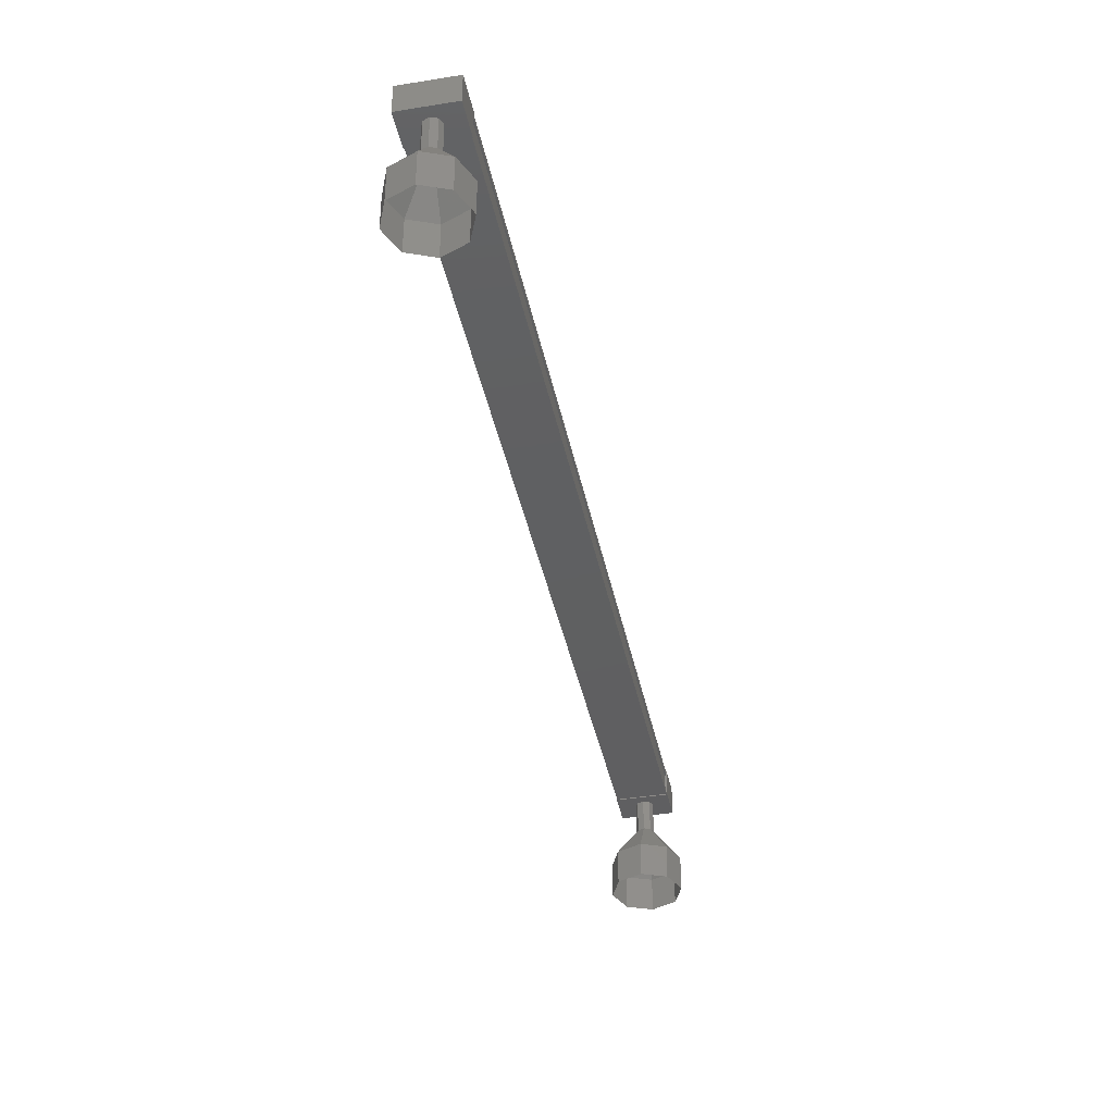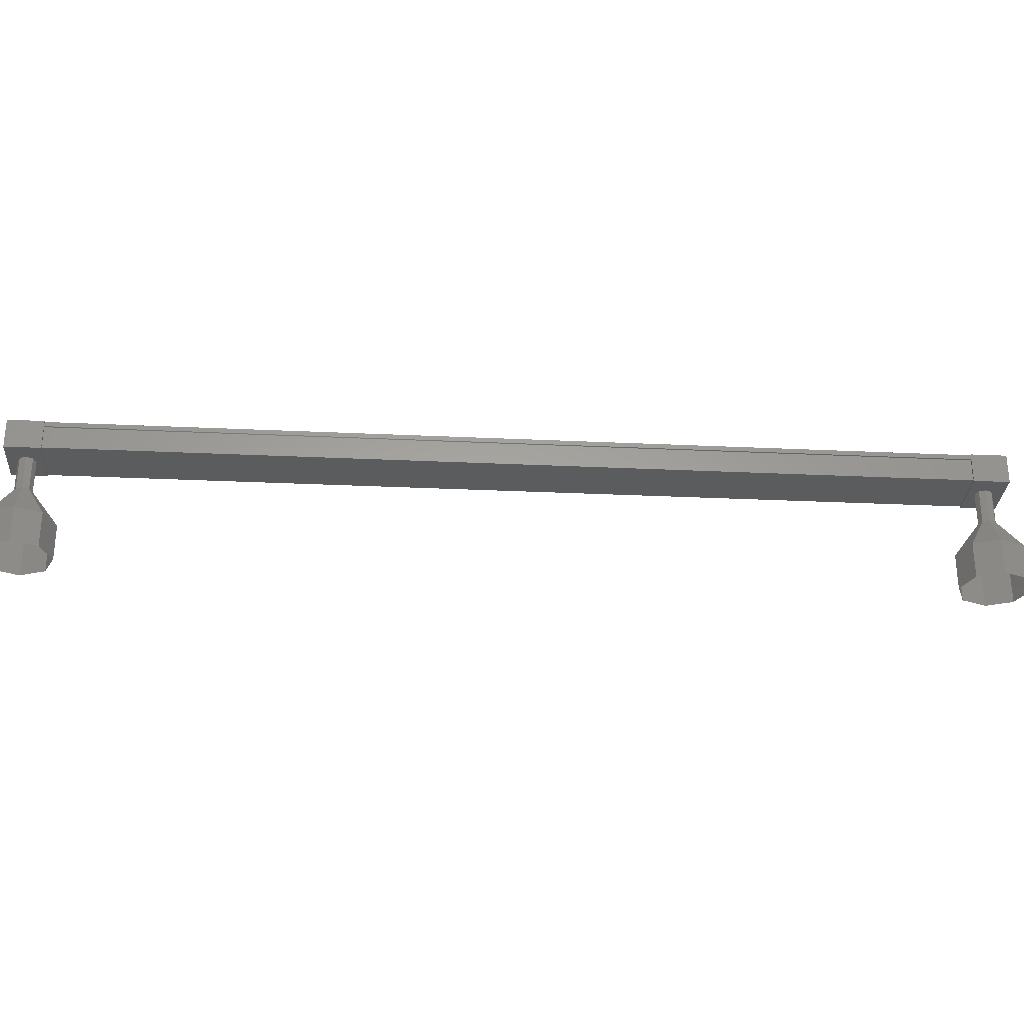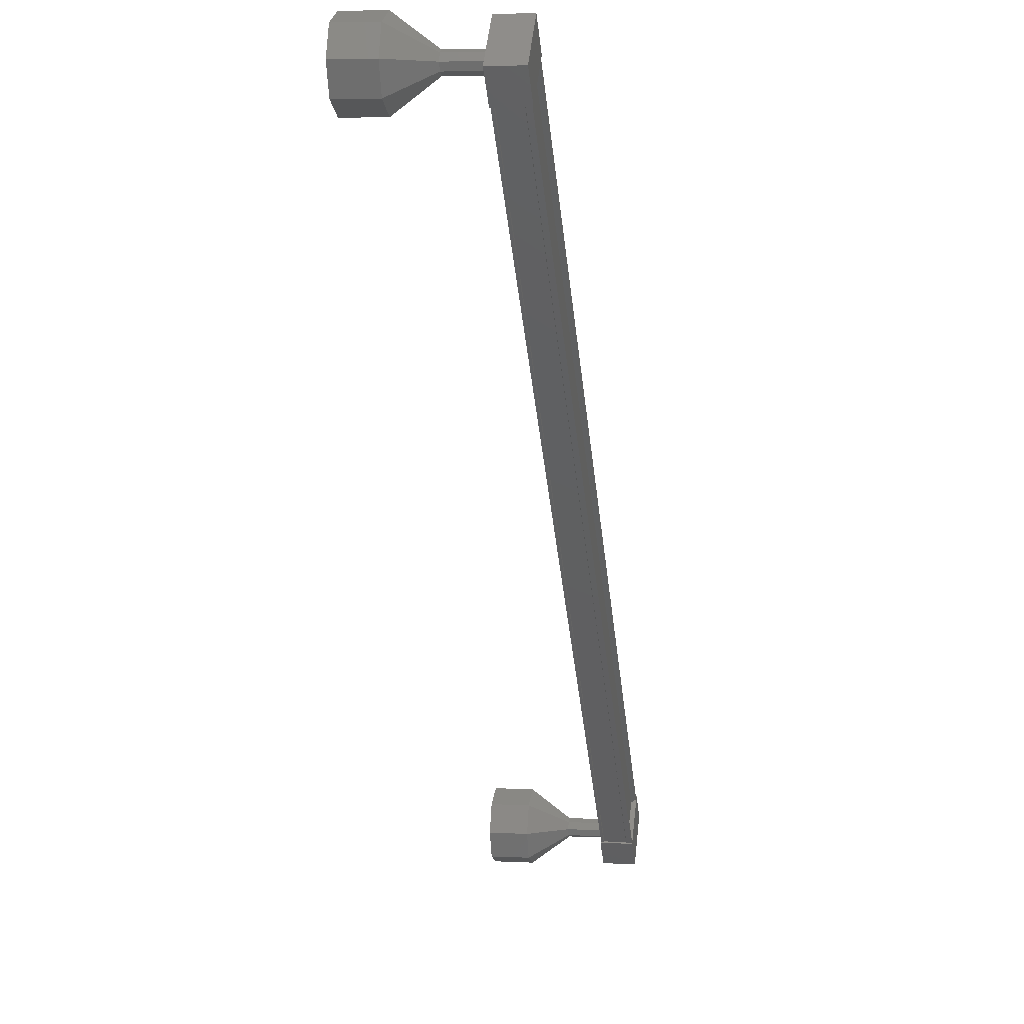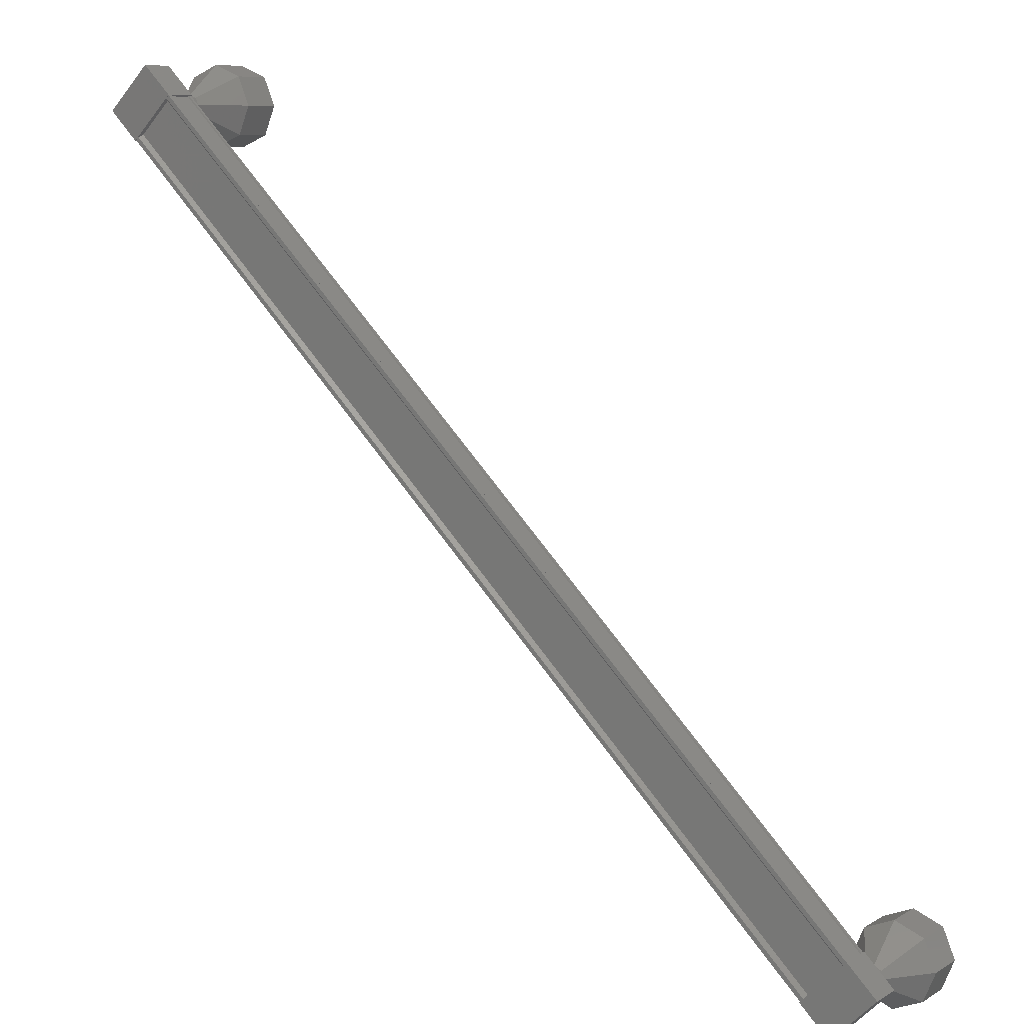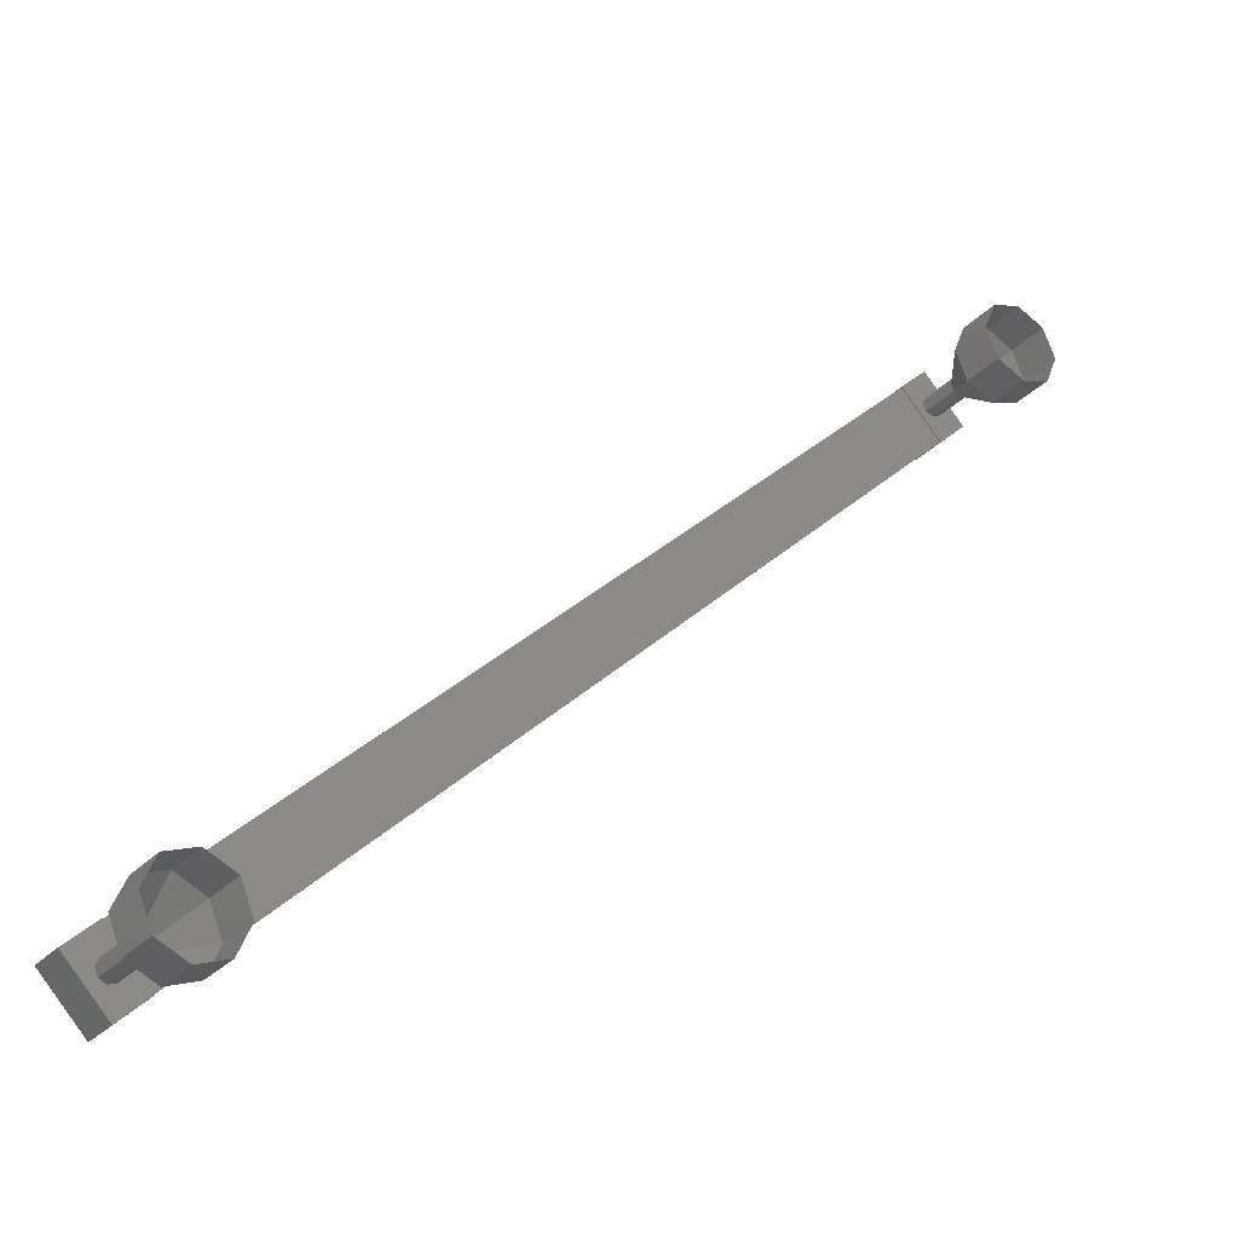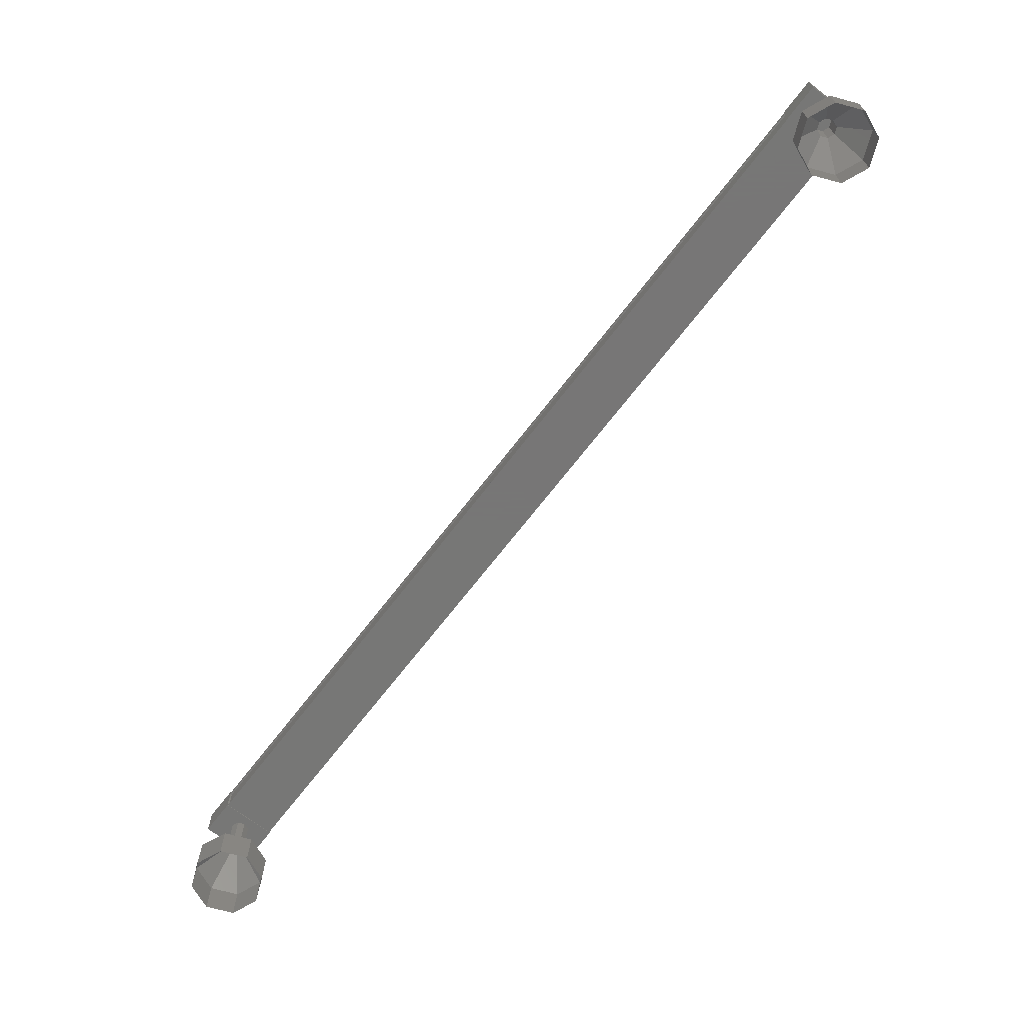
<metadata>
{"format":"stl","ext":"stl","renderer":"f3d","projection":"perspective","resolution":1024,"background":"white","views":[{"elev":-39.5,"azim":-123.6,"up":"+Y"},{"elev":-29.0,"azim":131.0,"up":"+Y"},{"elev":4.9,"azim":98.9,"up":"+Z"},{"elev":8.1,"azim":-146.8,"up":"+Z"},{"elev":-31.1,"azim":-35.4,"up":"+Z"},{"elev":-69.2,"azim":7.4,"up":"+Y"}]}
</metadata>
<code>
# stl→obj: 108 verts, 152 faces
v -178.8 301.1 186.5
v -178.7 301.2 186.4
v -197.4 301.2 167.7
v -197.4 301.2 167.6
v -198.3 301.1 168.5
v -198.3 301.2 168.6
v -179.6 301.2 187.3
v -198.4 301.2 168.7
v -179.7 301.2 187.4
v -198.4 300.5 168.7
v -179.7 300.5 187.4
v -179.7 301.1 187.4
v -197.5 301.1 167.8
v -179.6 301.1 187.3
v -198.4 301.1 168.7
v -197.6 301.2 167.3
v -198.7 300.4 168.4
v -198.7 301.2 168.4
v -198 301.2 169.1
v -196.9 301.2 168
v -198 300.4 169.1
v -196.9 300.4 168
v -197.6 300.4 167.3
v -180.1 301.2 187
v -179 301.2 185.9
v -180.1 300.4 187
v -179 300.4 185.9
v -178.3 300.4 186.6
v -178.3 301.2 186.6
v -179.4 301.2 187.7
v -179.4 300.4 187.7
v -178.6 301.2 186.3
v -178.6 301.1 186.3
v -197.4 301.1 167.6
v -178.7 301.1 186.4
v -197.4 301.1 167.7
v -178.7 300.5 186.4
v -197.4 300.5 167.7
v -178.6 300.5 186.3
v -197.4 300.5 167.6
v -178.6 300.4 186.3
v -197.4 300.4 167.6
v -179.7 300.4 187.4
v -198.4 300.4 168.7
v -179.1 299.4 187
v -178.5 298.4 187.5
v -179 299.4 186.8
v -178.3 298.4 186.8
v -179.1 299.4 186.6
v -178.5 298.4 186.1
v -179.3 299.4 186.5
v -179.3 298.4 185.8
v -179.4 299.4 186.6
v -180 298.4 186.1
v -179.5 299.4 186.8
v -180.3 298.4 186.8
v -179.4 299.4 187
v -180 298.4 187.5
v -179.3 299.4 187
v -179.3 298.4 187.8
v -197.6 300.4 168.4
v -197.6 299.4 168.4
v -197.5 300.4 168.2
v -197.5 299.4 168.2
v -197.6 300.4 168.1
v -197.6 299.4 168.1
v -197.8 300.4 168
v -197.8 299.4 168
v -198 300.4 168.1
v -198 299.4 168.1
v -198 300.4 168.2
v -198 299.4 168.2
v -198 300.4 168.4
v -198 299.4 168.4
v -197.8 300.4 168.5
v -197.8 299.4 168.5
v -197.1 298.4 169
v -197.1 297.4 169
v -196.8 298.4 168.2
v -196.8 297.4 168.2
v -197.1 298.4 167.5
v -197.1 297.4 167.5
v -197.8 298.4 167.2
v -197.8 297.4 167.2
v -198.5 298.4 167.5
v -198.5 297.4 167.5
v -198.8 298.4 168.2
v -198.8 297.4 168.2
v -198.5 298.4 169
v -198.5 297.4 169
v -197.8 298.4 169.2
v -197.8 297.4 169.2
v -179.1 300.4 187
v -179 300.4 186.8
v -179.1 300.4 186.6
v -179.3 300.4 186.5
v -179.4 300.4 186.6
v -179.5 300.4 186.8
v -179.4 300.4 187
v -179.3 300.4 187
v -179.3 297.4 187.8
v -178.5 297.4 187.5
v -178.3 297.4 186.8
v -178.5 297.4 186.1
v -179.3 297.4 185.8
v -180 297.4 186.1
v -180.3 297.4 186.8
v -180 297.4 187.5
f 1 2 3
f 3 2 4
f 5 6 7
f 7 6 8
f 8 9 7
f 10 11 10
f 10 11 11
f 11 12 10
f 3 13 1
f 1 13 5
f 5 14 1
f 7 14 5
f 9 8 12
f 12 8 15
f 15 12 12
f 15 12 15
f 10 12 15
f 16 17 18
f 18 17 19
f 19 20 18
f 21 20 19
f 22 20 21
f 21 17 22
f 22 17 23
f 23 17 16
f 16 20 23
f 18 20 16
f 24 25 26
f 26 25 27
f 27 28 26
f 25 28 27
f 29 28 25
f 25 30 29
f 29 30 28
f 28 30 31
f 31 26 28
f 30 26 31
f 24 26 30
f 30 25 24
f 2 32 4
f 4 32 33
f 33 34 4
f 35 34 33
f 36 34 35
f 35 37 36
f 36 37 38
f 38 37 39
f 39 40 38
f 41 40 39
f 42 40 41
f 41 43 42
f 42 43 44
f 44 43 10
f 21 19 17
f 20 22 23
f 43 11 10
f 45 46 47
f 47 46 48
f 48 49 47
f 50 49 48
f 51 49 50
f 50 52 51
f 51 52 53
f 53 52 54
f 54 55 53
f 56 55 54
f 57 55 56
f 56 58 57
f 57 58 59
f 59 58 60
f 60 45 59
f 46 45 60
f 61 62 63
f 63 62 64
f 64 65 63
f 66 65 64
f 67 65 66
f 66 68 67
f 67 68 69
f 69 68 70
f 70 71 69
f 72 71 70
f 73 71 72
f 72 74 73
f 73 74 75
f 75 74 76
f 76 61 75
f 62 61 76
f 77 78 79
f 79 78 80
f 80 81 79
f 82 81 80
f 83 81 82
f 82 84 83
f 83 84 85
f 85 84 86
f 86 87 85
f 88 87 86
f 89 87 88
f 88 90 89
f 89 90 91
f 91 90 92
f 92 77 91
f 78 77 92
f 62 77 64
f 64 77 79
f 79 66 64
f 81 66 79
f 68 66 81
f 81 83 68
f 68 83 70
f 70 83 85
f 85 72 70
f 87 72 85
f 74 72 87
f 87 89 74
f 74 89 76
f 76 89 91
f 91 62 76
f 77 62 91
f 93 45 94
f 94 45 47
f 47 95 94
f 49 95 47
f 96 95 49
f 49 51 96
f 96 51 97
f 97 51 53
f 53 98 97
f 55 98 53
f 99 98 55
f 55 57 99
f 99 57 100
f 100 57 59
f 59 93 100
f 45 93 59
f 60 101 46
f 46 101 102
f 102 48 46
f 103 48 102
f 50 48 103
f 103 104 50
f 50 104 52
f 52 104 105
f 105 54 52
f 106 54 105
f 56 54 106
f 106 107 56
f 56 107 58
f 58 107 108
f 108 60 58
f 101 60 108

</code>
